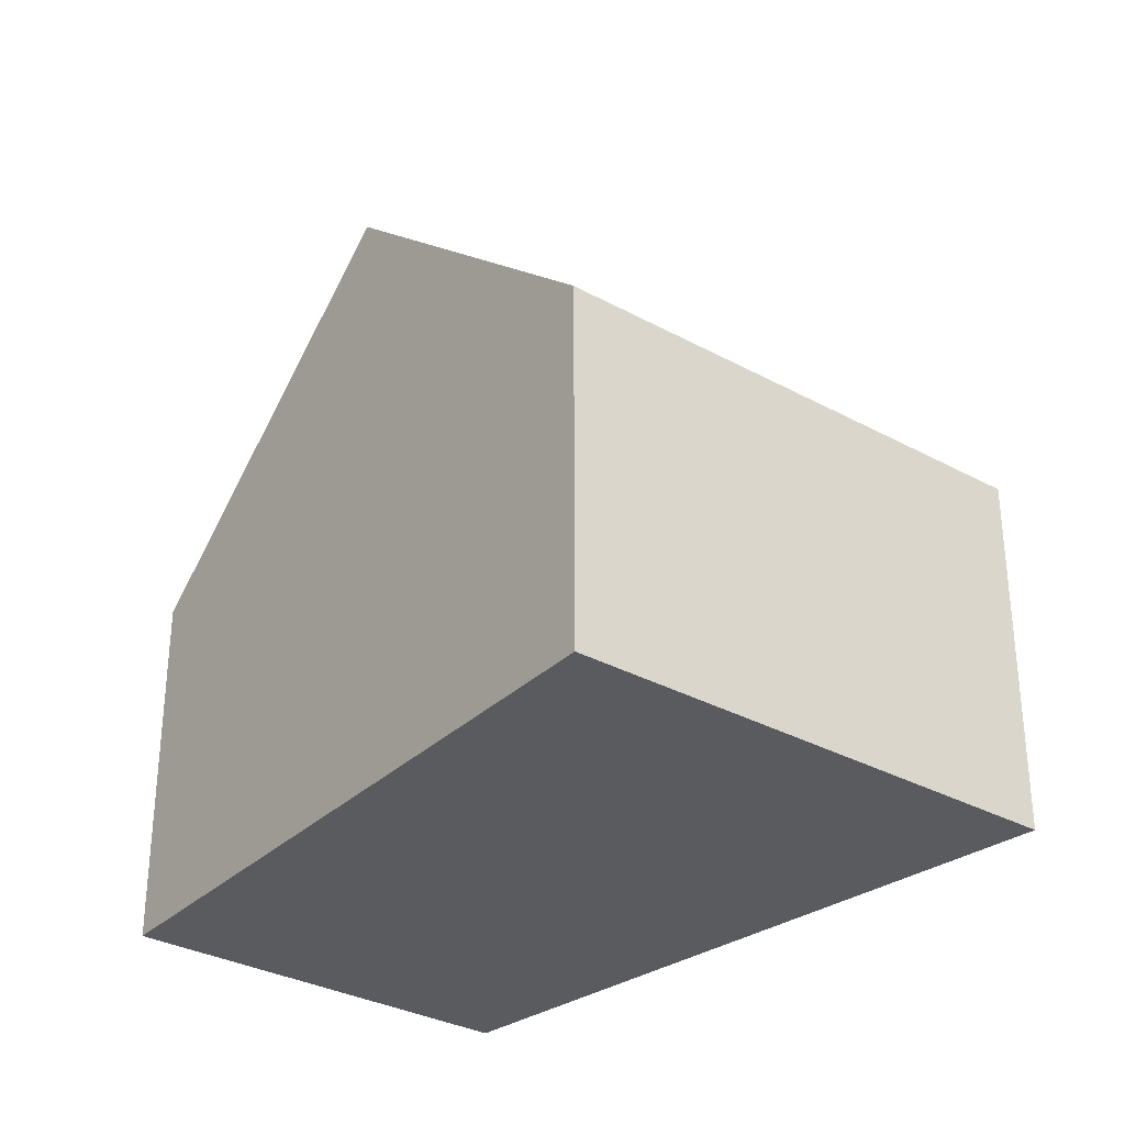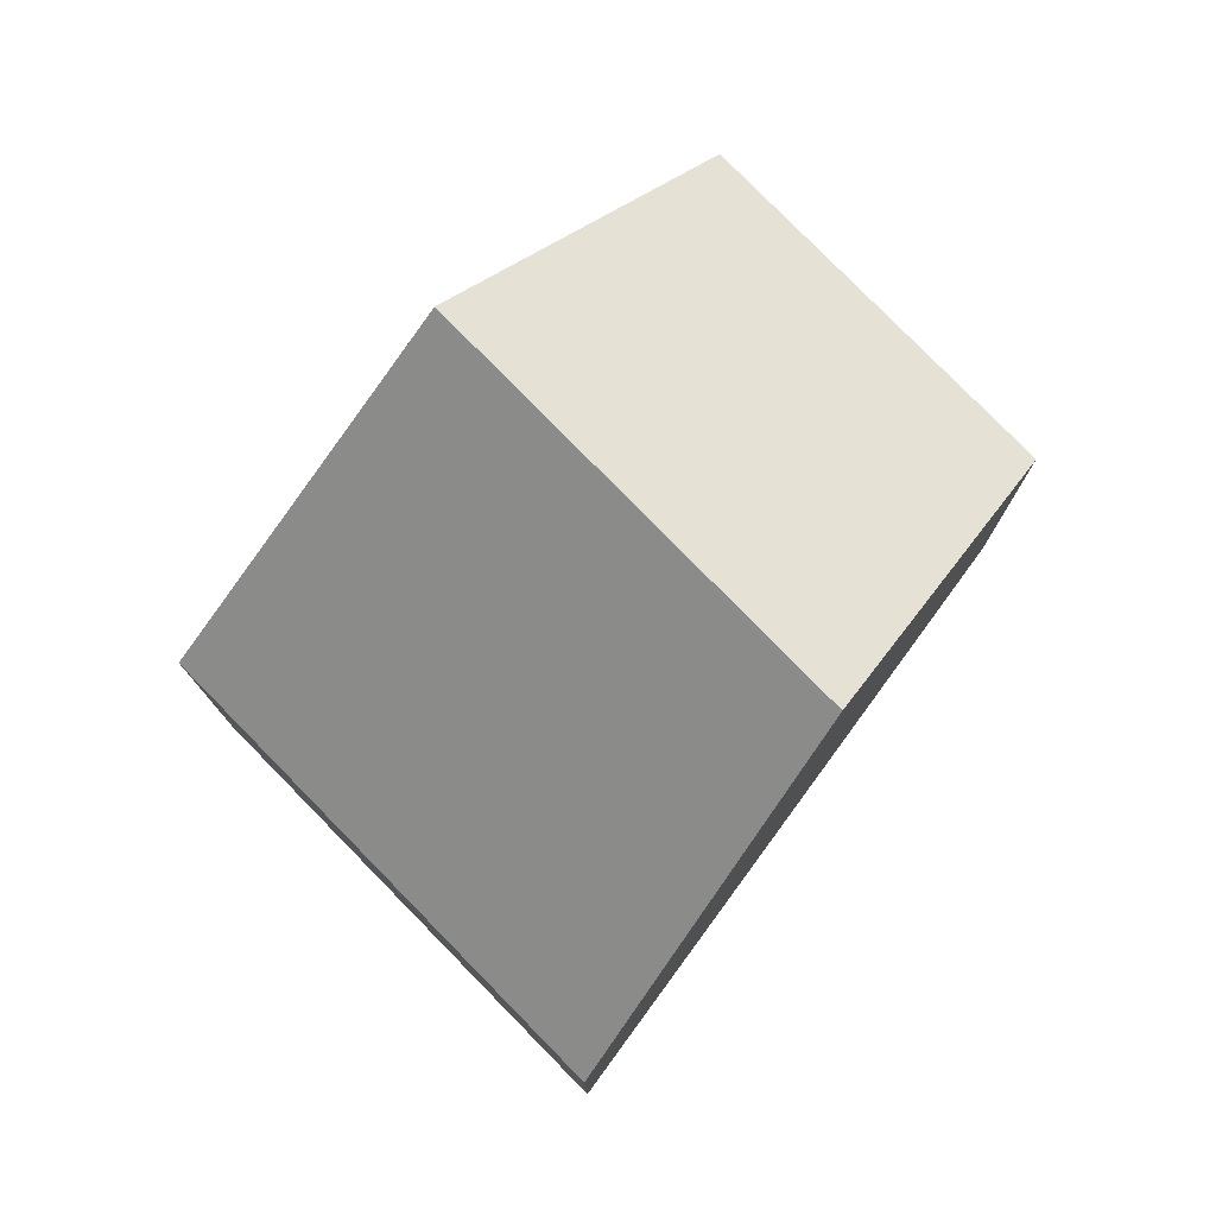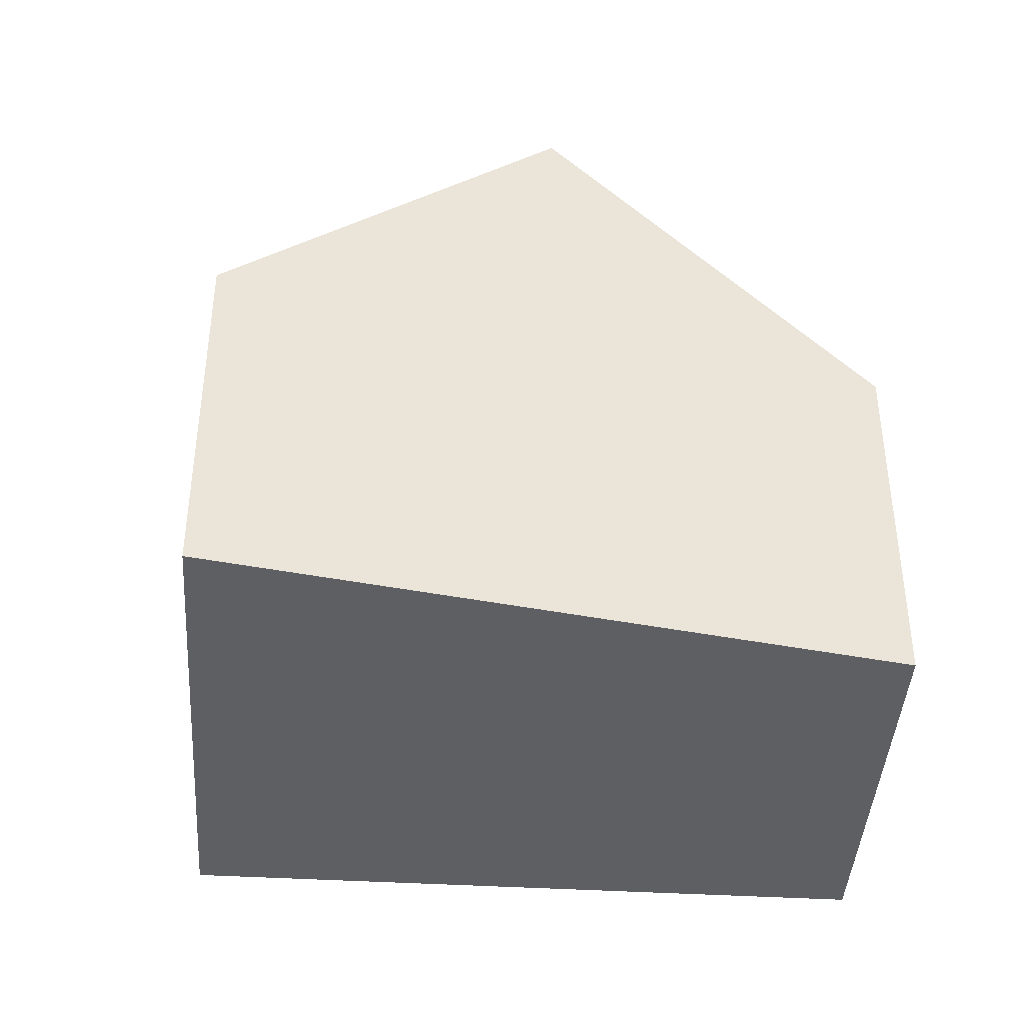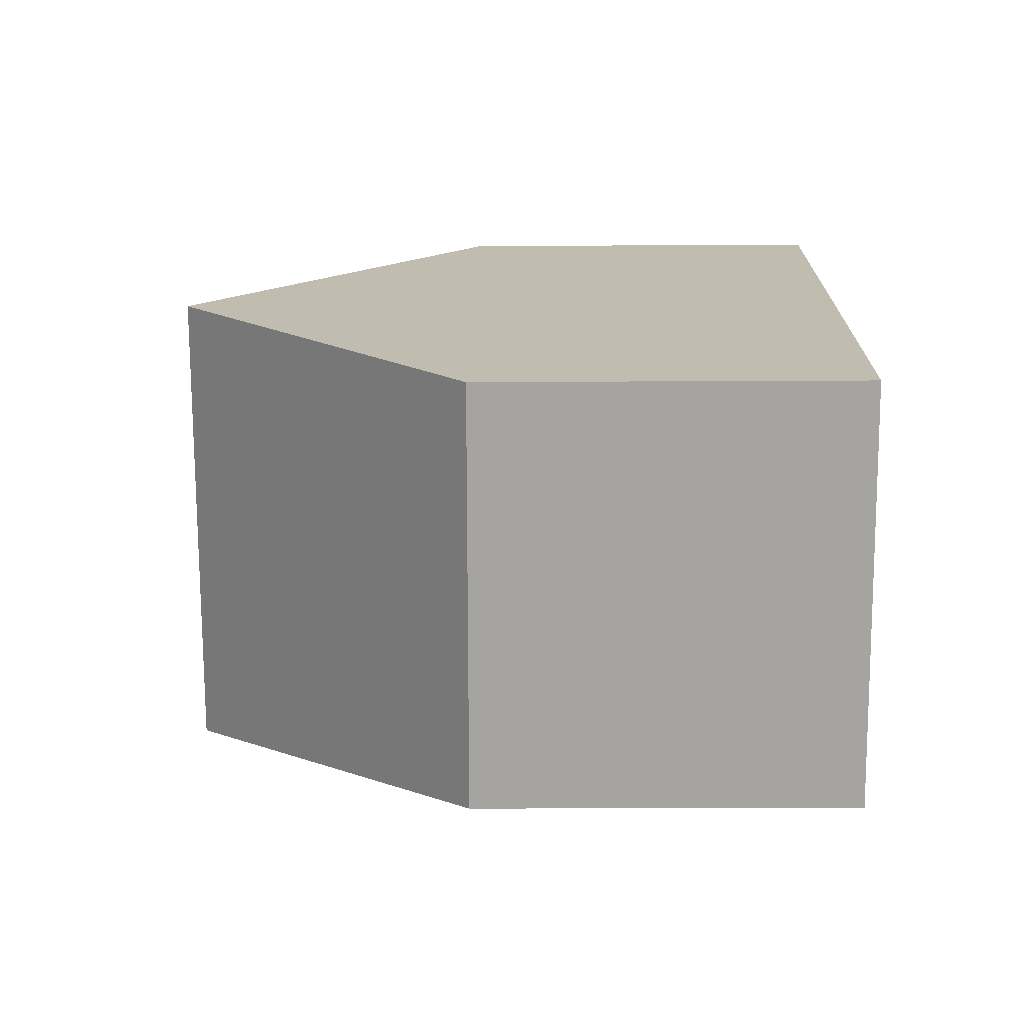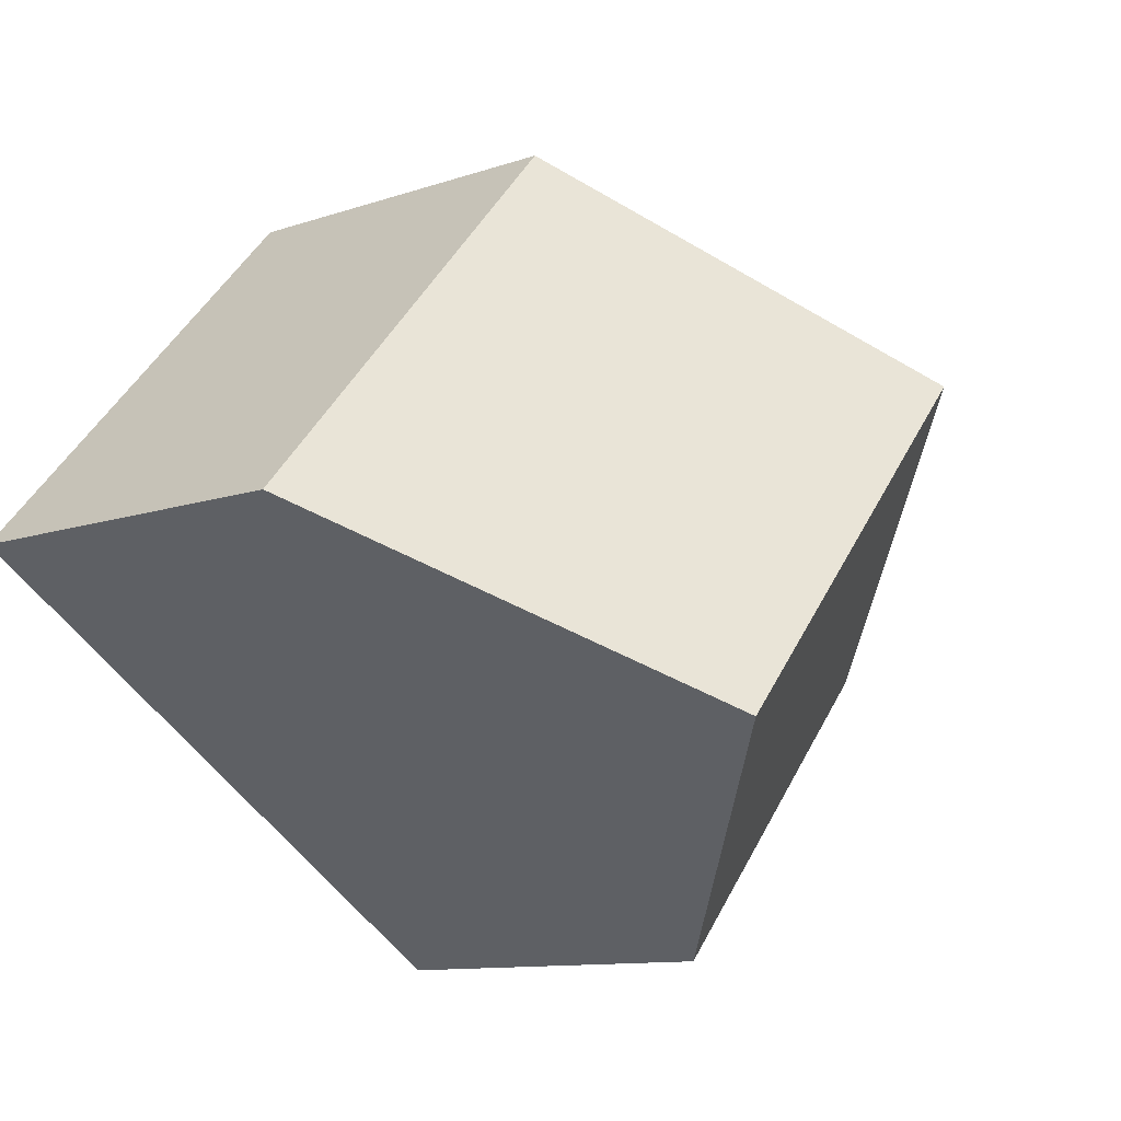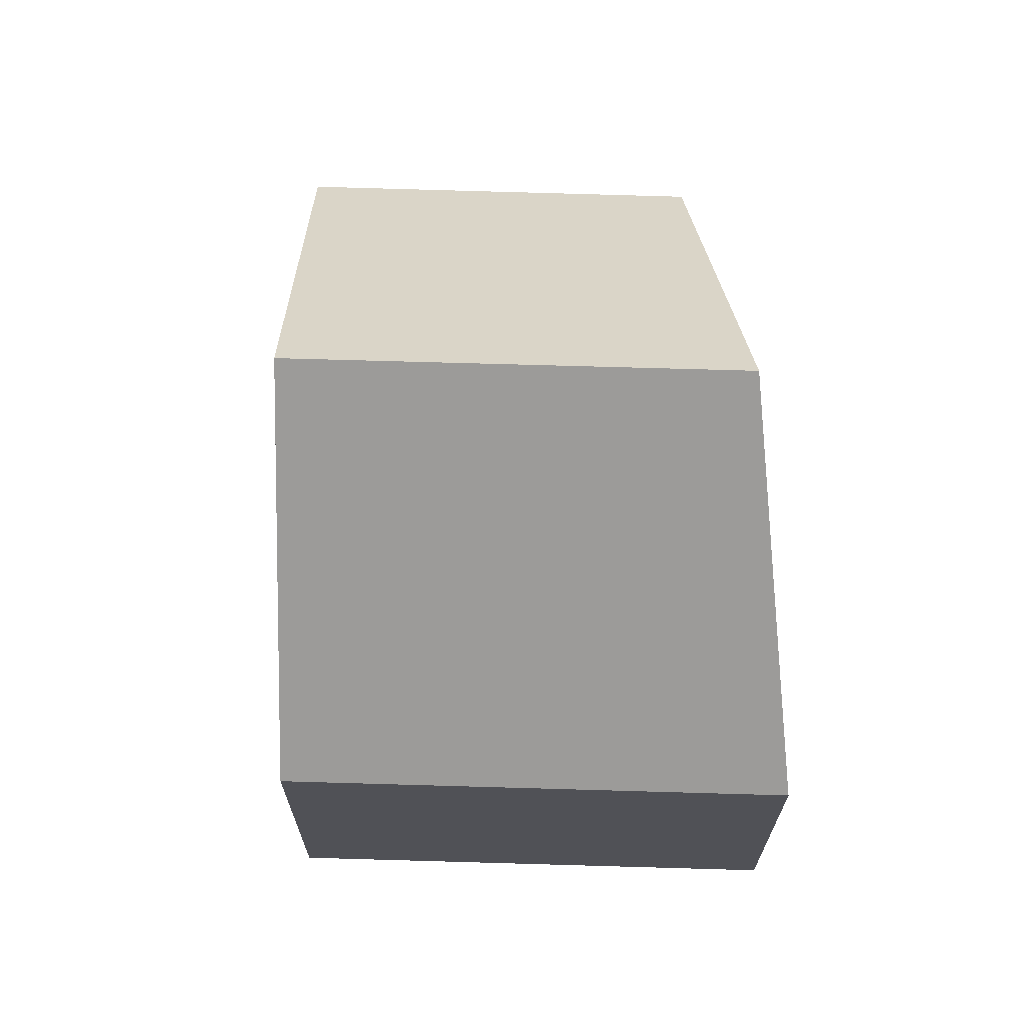
<metadata>
{"format":"obj","ext":"obj","renderer":"f3d","projection":"perspective","resolution":1024,"background":"white","views":[{"elev":-32.4,"azim":10.8,"up":"+Y"},{"elev":78.6,"azim":93.7,"up":"+Y"},{"elev":-41.6,"azim":134.2,"up":"+Y"},{"elev":-25.4,"azim":-89.5,"up":"+Z"},{"elev":-10.9,"azim":130.3,"up":"+Z"},{"elev":69.5,"azim":49.8,"up":"+Y"}]}
</metadata>
<code>
v  3.662 9.442 3.268
v  12.28 5.259 0.991
v  8.093 9.442 -1.679
v  7.736 5.259 6.059
v  4.413 8.583 3.937
v  7.316 5.259 6.528
v  3.922 5.271 -4.342
v  0.402 5.252 -0.445
v  0 5.25 3.215e-16
v  0 0 0
v  0.402 2.725e-17 -0.445
v  3.922 2.659e-16 -4.342
v  3.662 -2.001e-16 3.268
v  4.413 -2.411e-16 3.937
v  7.316 -3.997e-16 6.528
v  12.28 -6.068e-17 0.991
v  7.736 -3.71e-16 6.059
v  8.093 1.028e-16 -1.679
g defaultobject
f 1 2 3
f 2 1 4
f 4 1 5
f 4 5 6
f 7 1 3
f 1 7 8
f 1 8 9
f 8 10 9
f 10 8 7
f 10 7 11
f 11 7 12
f 10 1 9
f 1 10 5
f 5 10 6
f 6 10 13
f 6 13 14
f 6 14 15
f 15 4 6
f 4 15 2
f 2 15 16
f 16 15 17
f 16 3 2
f 3 16 7
f 7 16 18
f 7 18 12
f 14 17 15
f 17 14 16
f 16 14 13
f 16 13 10
f 16 10 18
f 18 10 11
f 18 11 12

</code>
